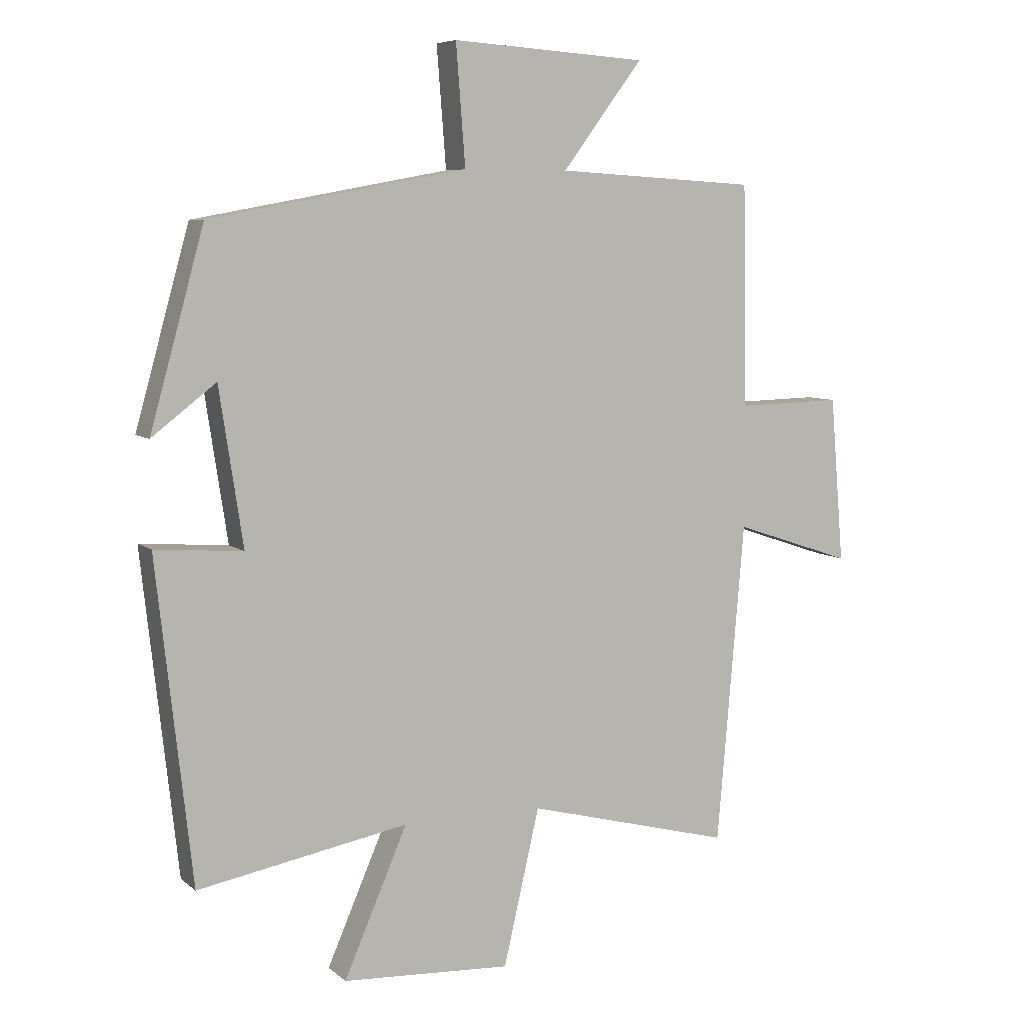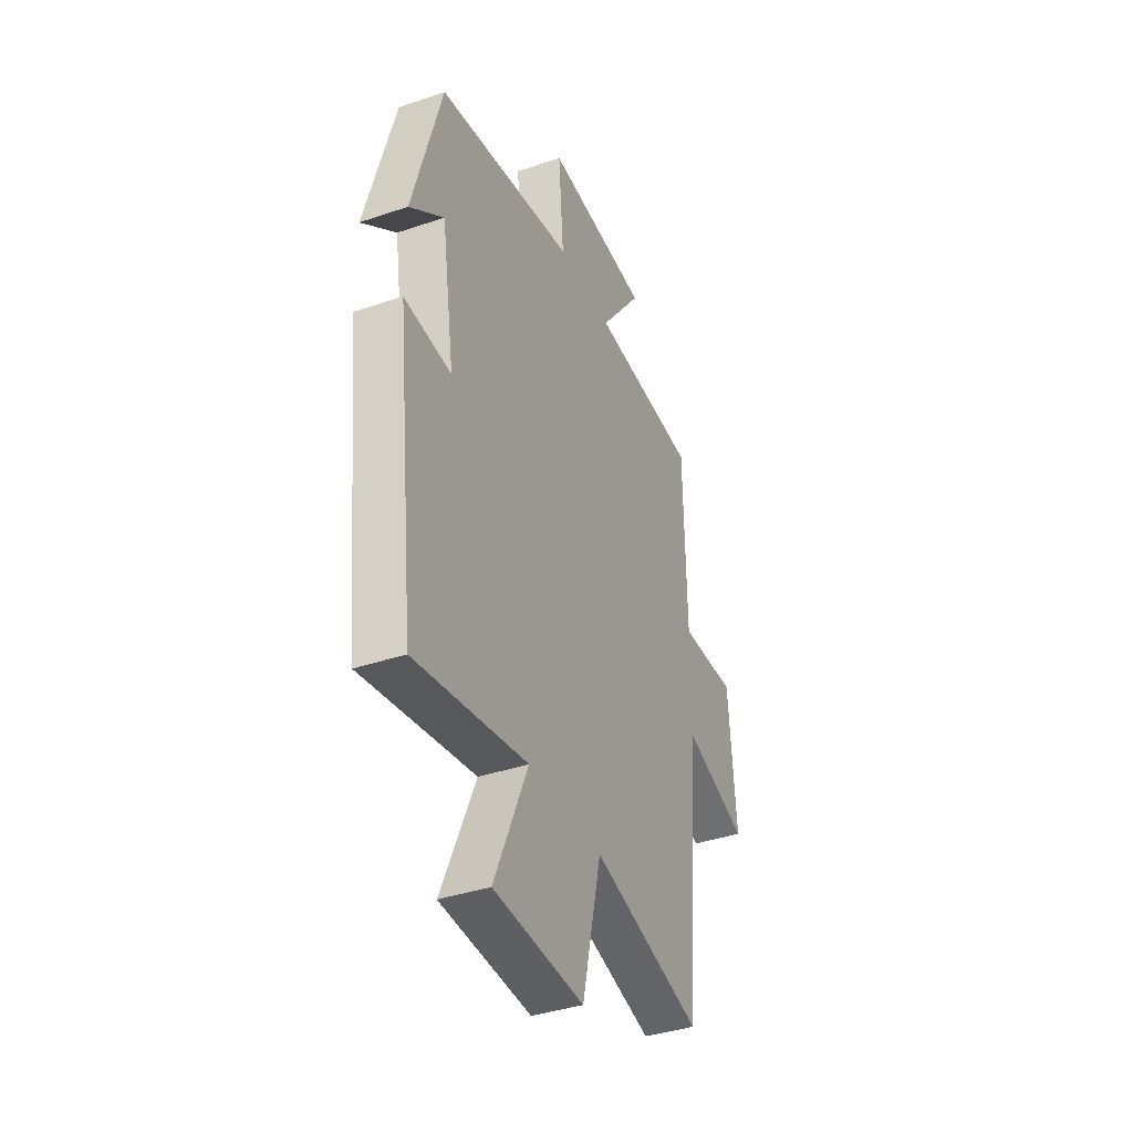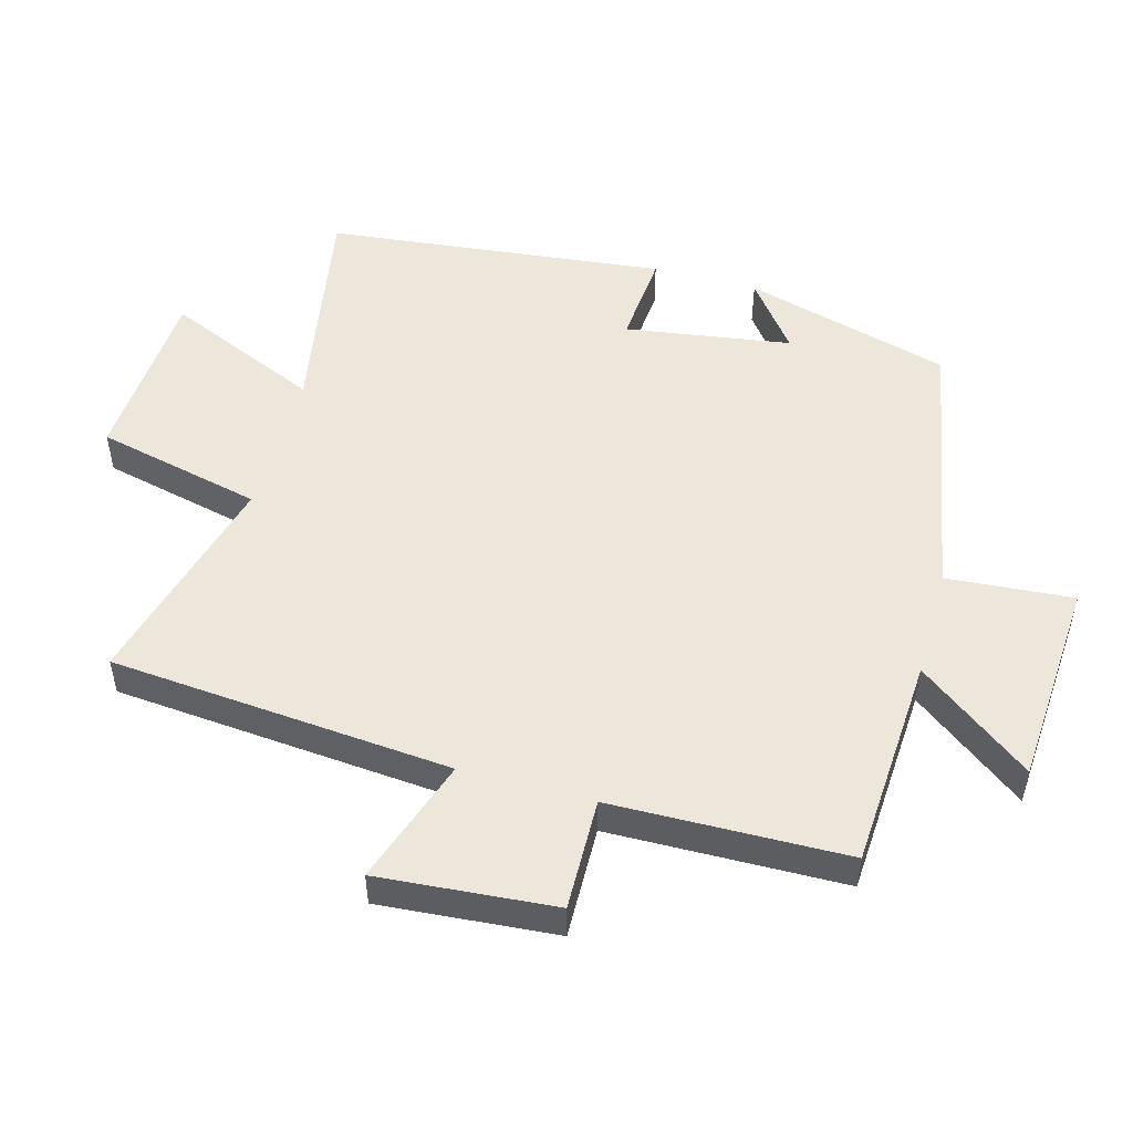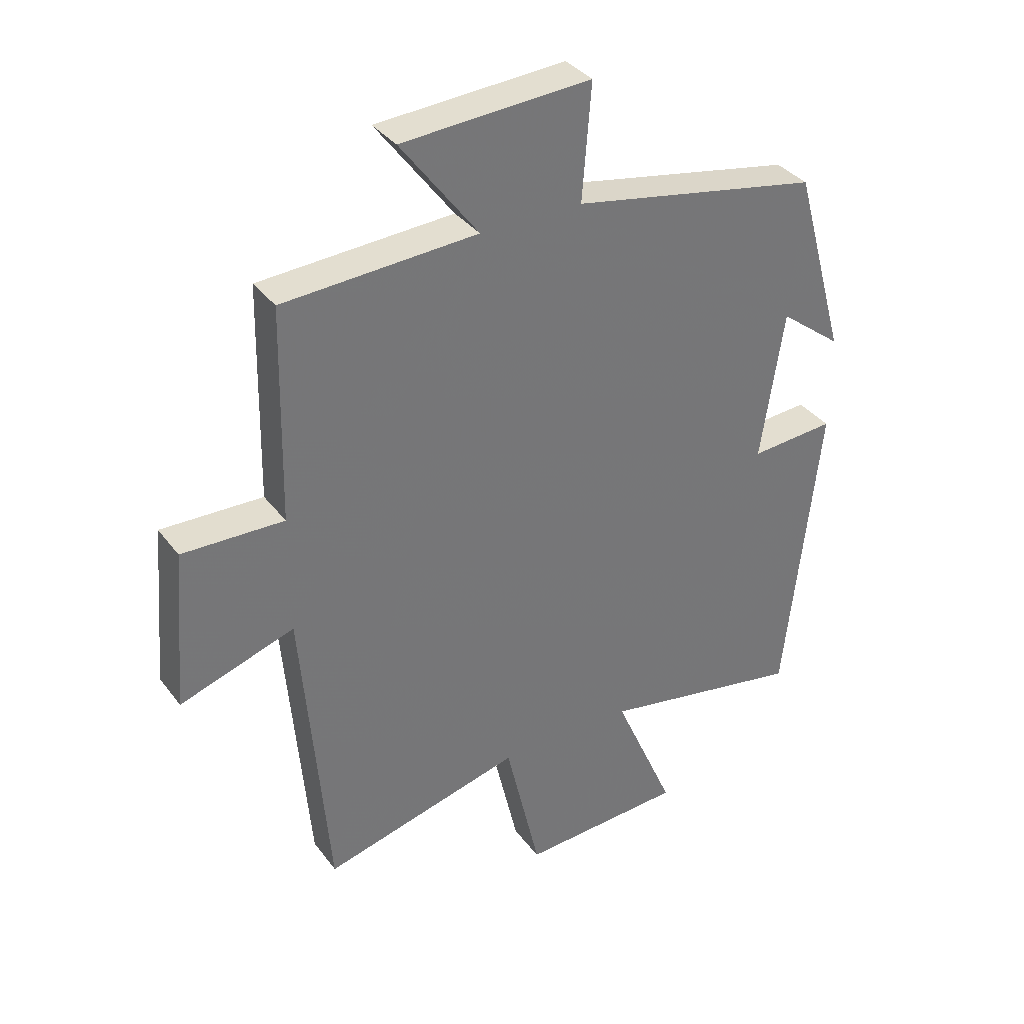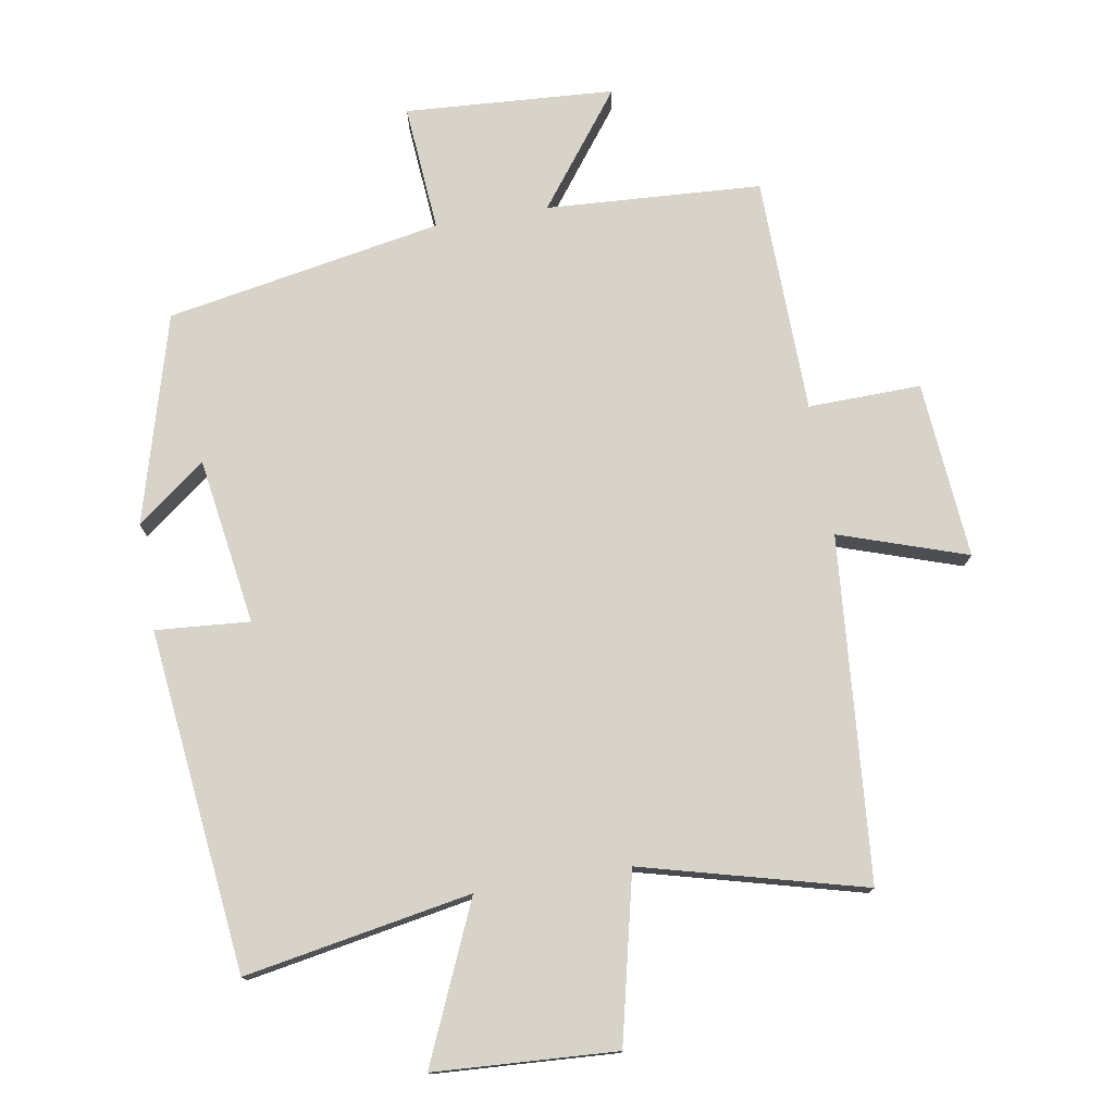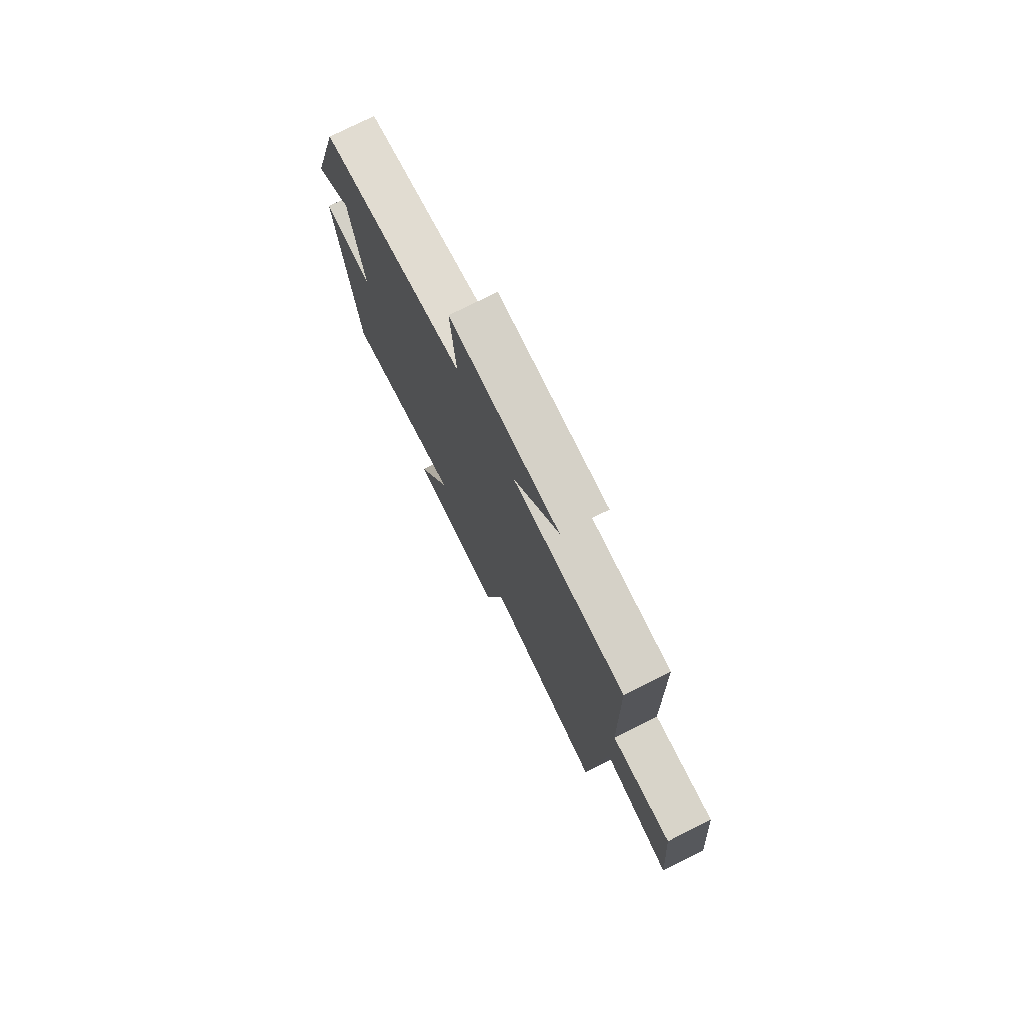
<metadata>
{"format":"obj","ext":"obj","renderer":"f3d","projection":"perspective","resolution":1024,"background":"white","views":[{"elev":7.0,"azim":153.9,"up":"+Z"},{"elev":-38.5,"azim":113.2,"up":"+Z"},{"elev":50.9,"azim":-74.5,"up":"+Y"},{"elev":35.2,"azim":-31.6,"up":"+Z"},{"elev":76.3,"azim":170.4,"up":"+Y"},{"elev":76.4,"azim":-116.6,"up":"+Z"}]}
</metadata>
<code>
v -0.493 0.07 0.481
v -0.17 0.07 0.5
v -0.299 0.07 0.671
v 0.015 0.07 0.691
v 0 0.07 0.5
v 0.413 0.07 0.424
v 0.5 0.07 0.112
v 0.397 0.07 0.191
v 0.359 0.07 -0.059
v 0.5 0.07 -0.048
v 0.443 0.07 -0.561
v 0.104 0.07 -0.5
v 0.206 0.07 -0.734
v -0.066 0.07 -0.75
v -0.124 0.07 -0.5
v -0.456 0.07 -0.587
v -0.5 0.07 -0.072
v -0.691 0.07 -0.136
v -0.669 0.07 0.13
v -0.5 0.07 0.126
v -0.493 0 0.481
v -0.17 0 0.5
v -0.299 0 0.671
v 0.015 0 0.691
v 0 0 0.5
v 0.413 0 0.424
v 0.5 0 0.112
v 0.397 0 0.191
v 0.359 0 -0.059
v 0.5 0 -0.048
v 0.443 0 -0.561
v 0.104 0 -0.5
v 0.206 0 -0.734
v -0.066 0 -0.75
v -0.124 0 -0.5
v -0.456 0 -0.587
v -0.5 0 -0.072
v -0.691 0 -0.136
v -0.669 0 0.13
v -0.5 0 0.126
f 17 18 19 20
f 20 1 2
f 17 20 2
f 16 17 2
f 15 16 2
f 12 13 14 15
f 12 15 2
f 9 10 11 12
f 8 9 12 2
f 5 6 7 8
f 5 8 2 3
f 3 4 5
f 40 39 38 37
f 22 21 40
f 22 40 37
f 22 37 36
f 22 36 35
f 35 34 33 32
f 22 35 32
f 32 31 30 29
f 22 32 29 28
f 28 27 26 25
f 23 22 28 25
f 25 24 23
f 1 21 22 2
f 2 22 23 3
f 3 23 24 4
f 4 24 25 5
f 5 25 26 6
f 6 26 27 7
f 7 27 28 8
f 8 28 29 9
f 9 29 30 10
f 10 30 31 11
f 11 31 32 12
f 12 32 33 13
f 13 33 34 14
f 14 34 35 15
f 15 35 36 16
f 16 36 37 17
f 17 37 38 18
f 18 38 39 19
f 19 39 40 20
f 20 40 21 1

</code>
